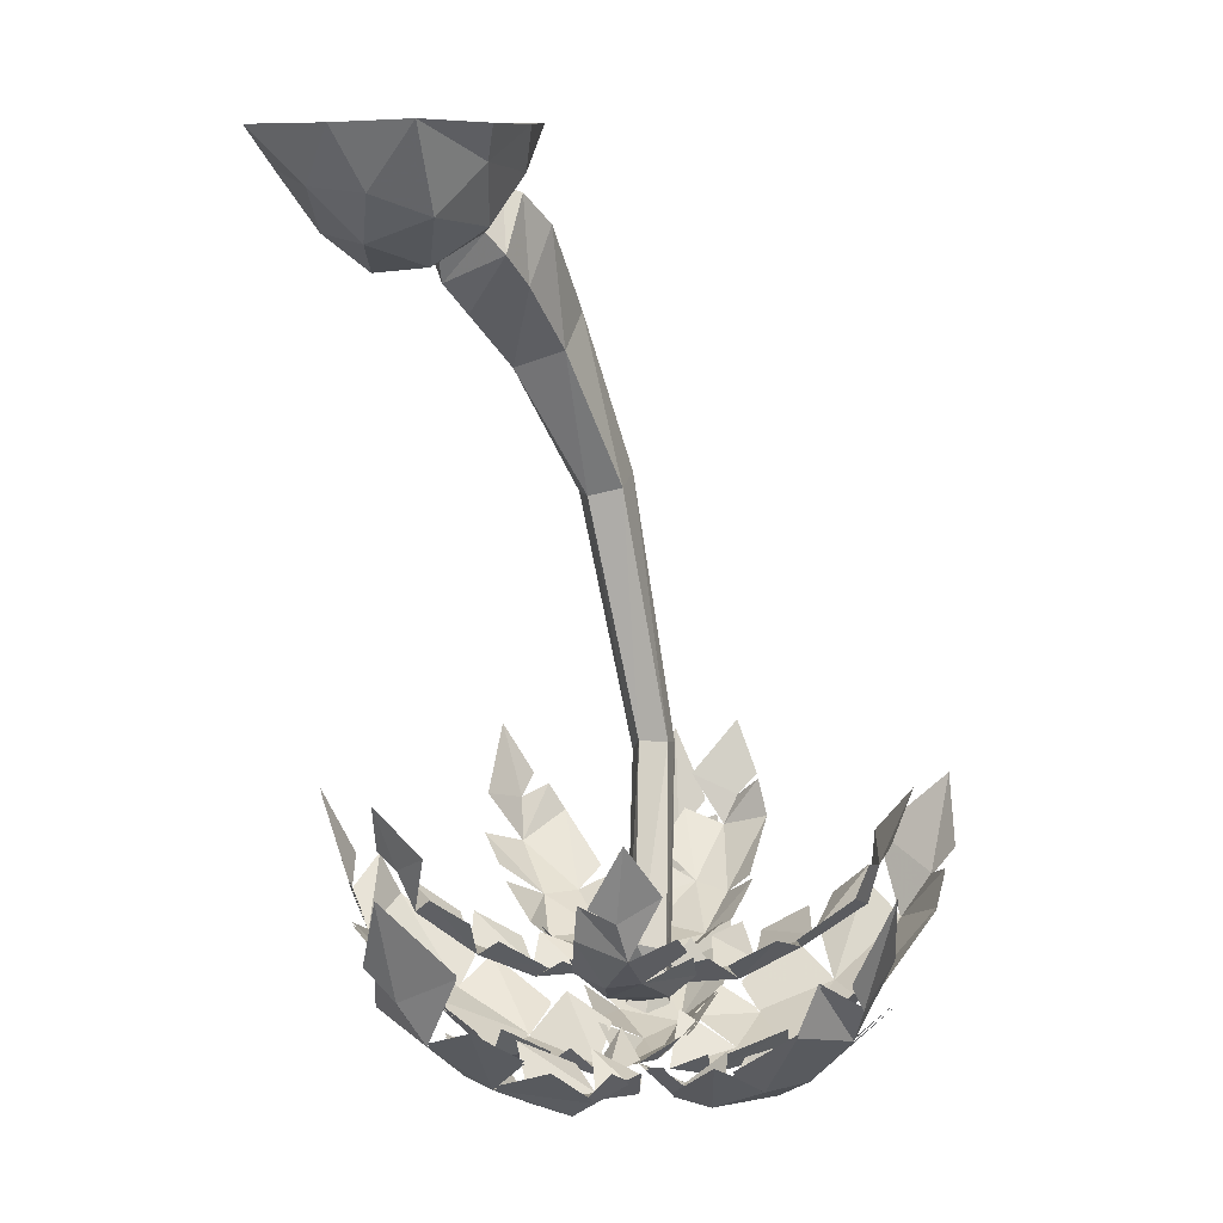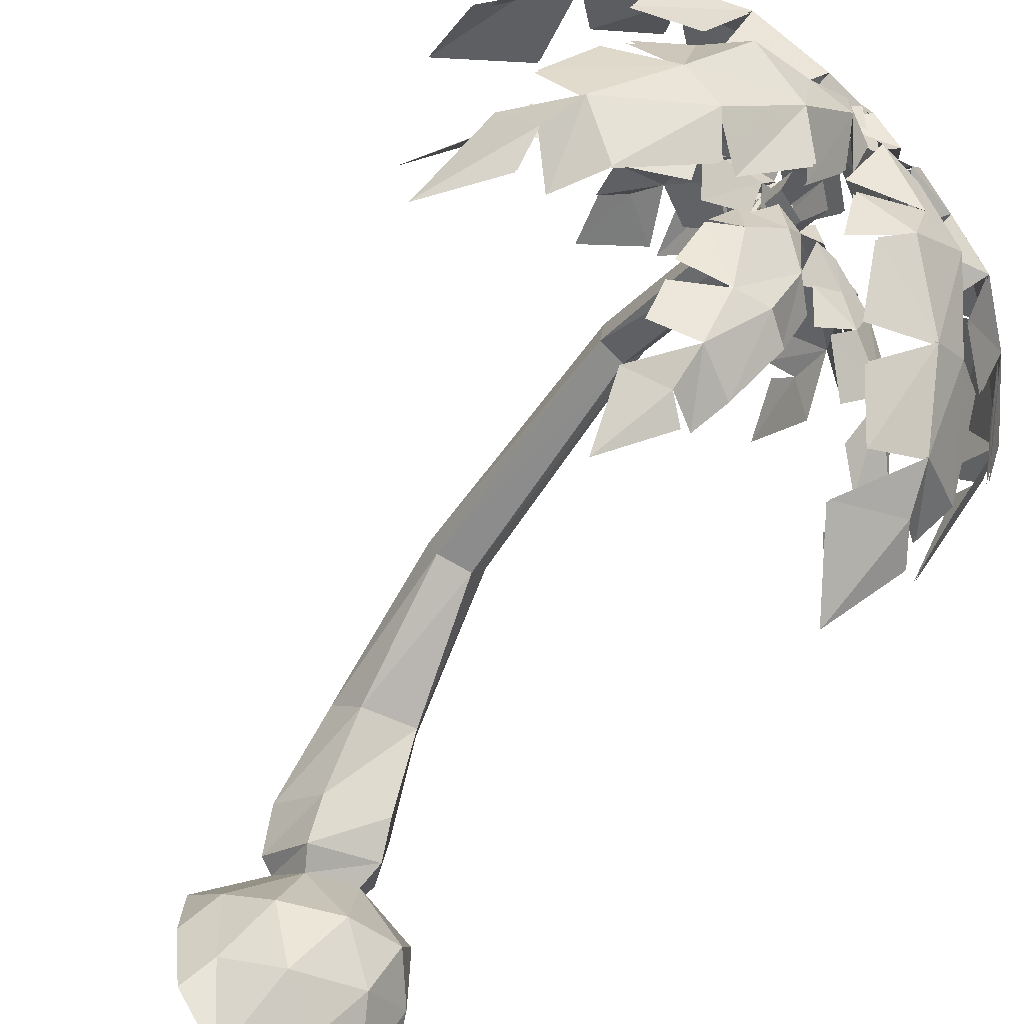
<metadata>
{"format":"obj","ext":"obj","renderer":"f3d","projection":"perspective","resolution":1024,"background":"white","views":[{"elev":9.4,"azim":-165.8,"up":"+Y"},{"elev":-65.6,"azim":-45.6,"up":"+Z"}]}
</metadata>
<code>
v 0.2812 -0.1484 -0.03125
v 0.2969 -0.2578 -0.125
v 0.25 -0.3125 -0.1094
v 0.2344 -0.1641 -0.01562
v 0.3906 -0.1172 0.01562
v 0.2812 0 0.01562
v 0.1562 0 -0.09375
v 0.1719 -0.1172 -0.2031
v 0.2344 -0.2422 -0.2969
v 0.375 -0.3359 -0.3125
v 0.4219 -0.3125 -0.1094
v 0.4219 -0.3828 -0.07812
v 0.375 -0.4609 -0.01562
v 0.2188 -0.3906 -0.01562
v 0.1875 -0.2422 0.07812
v 0.375 -0.1328 0.07812
v 0.4844 -0.2188 -0.01562
v 0.5938 -0.007812 0.04688
v 0.4531 0 0.0625
v 0.125 -0.9141 0.4531
v 0.0625 -0.8828 0.4062
v -0.0625 -1.586 0.3594
v -0.01562 -1.609 0.3906
v 0.2031 -0.9375 0.3906
v 0.3594 -0.5469 0.25
v 0.2812 -0.4453 0.3125
v 0.1562 -0.4609 0.25
v 0.0625 -0.9141 0.2969
v -0.0625 -1.57 0.2812
v -0.125 -2.156 0
v -0.125 -2.195 0.04688
v -0.0625 -2.227 0.04688
v 0.04688 -1.609 0.3438
v 0.1562 -0.9375 0.2969
v 0.3125 -0.6016 0.1562
v 0.4688 -0.3516 0.1094
v 0.3438 -0.2188 0.1719
v 0.1719 -0.5547 0.1406
v 0.01562 -1.57 0.2812
v -0.04688 -2.141 -0.01562
v -0.01562 -2.195 0.01562
v 0.5 -0.2734 0.03125
v 0.6562 -0.1641 -0.0625
v 0.6094 -0.2969 -0.1406
v 0.7188 -0.1484 -0.2031
v 0.7188 -0.007812 -0.07812
v 0.5312 -0.3516 -0.2812
v 0.6406 -0.2578 -0.3281
v 0.7344 -0.1094 -0.375
v 0.8125 -0.007812 -0.2969
v 0.2031 -0.09375 -0.4062
v 0.3125 -0.2188 -0.4688
v 0.5 -0.2812 -0.4219
v 0.1406 -0.007812 -0.2656
v 0.6094 -0.1484 -0.5
v 0.7656 -0.007812 -0.4844
v 0.3125 0 -0.5938
v 0.4531 -0.1641 -0.5312
v 0.5156 -0.007812 -0.6094
v 0.1719 -0.007812 -0.4688
v 0.4062 -1.758 -0.3281
v 0.5469 -1.641 -0.2969
v 0.5 -1.812 -0.25
v 0.4531 -1.914 -0.25
v 0.5312 -1.773 -0.1719
v 0.5156 -1.859 -0.125
v 0.3594 -2.031 -0.09375
v 0.3125 -2.031 -0.1875
v 0.3906 -1.859 -0.3281
v 0.2969 -1.922 -0.2969
v 0.5625 -1.773 -0.2188
v 0.4062 -1.969 -0.03125
v 0.1719 -2.086 -0.1562
v 0.2188 -2.102 -0.01562
v 0.125 -2.102 -0.04688
v 0.04688 -2.078 -0.1094
v 0.09375 -2.031 -0.1875
v 0.07812 -2.133 0.01562
v 0.01562 -2.133 0
v 0.03125 -2.047 -0.07812
v -0.2344 -1.758 -0.5156
v -0.1719 -1.609 -0.6406
v -0.1406 -1.812 -0.5781
v -0.1562 -1.914 -0.5312
v -0.04688 -1.773 -0.5781
v -0.03125 -1.867 -0.5469
v -0.0625 -2.031 -0.375
v -0.1562 -2.008 -0.3906
v -0.2656 -1.859 -0.5
v -0.2656 -1.922 -0.3906
v -0.07812 -1.773 -0.6094
v 0.01562 -1.992 -0.3906
v -0.1875 -2.086 -0.2344
v -0.03125 -2.102 -0.2344
v -0.09375 -2.133 -0.1406
v -0.1875 -2.078 -0.09375
v -0.2344 -2.031 -0.1719
v -0.04688 -2.133 -0.07812
v -0.1094 -2.133 -0.01562
v -0.1719 -2.047 -0.0625
v -0.625 -1.734 0.1406
v -0.7344 -1.594 0.03125
v -0.6562 -1.789 0.01562
v -0.625 -1.898 0.04688
v -0.6406 -1.773 -0.04688
v -0.6094 -1.859 -0.0625
v -0.4688 -2.008 0
v -0.4844 -1.992 0.0625
v -0.6094 -1.828 0.1562
v -0.5156 -1.914 0.1875
v -0.6875 -1.734 -0.01562
v -0.4688 -1.969 -0.07812
v -0.3281 -2.086 0.125
v -0.3125 -2.102 0
v -0.2344 -2.102 0.0625
v -0.2031 -2.047 0.1719
v -0.2812 -2.008 0.1875
v -0.1562 -2.133 0.03125
v -0.09375 -2.133 0.09375
v -0.1562 -2.047 0.1406
v -0.04688 -1.734 0.6406
v -0.1562 -1.594 0.7188
v -0.1719 -1.789 0.6562
v -0.1406 -1.867 0.625
v -0.2344 -1.734 0.625
v -0.2656 -1.828 0.5938
v -0.1875 -2.008 0.4531
v -0.09375 -1.992 0.4844
v -0.03125 -1.828 0.625
v 0.01562 -1.914 0.5312
v -0.2188 -1.734 0.6875
v -0.25 -1.953 0.4375
v -0.01562 -2.078 0.3594
v -0.1562 -2.086 0.3125
v -0.0625 -2.102 0.25
v 0.03125 -2.047 0.2344
v 0.04688 -2.008 0.3125
v -0.09375 -2.133 0.1719
v -0.01562 -2.133 0.125
v 0.01562 -2.047 0.1875
v 0.4531 -1.758 0.375
v 0.4531 -1.594 0.5156
v 0.3906 -1.789 0.4844
v 0.375 -1.898 0.4375
v 0.3281 -1.758 0.5312
v 0.2812 -1.828 0.5312
v 0.2031 -2.008 0.375
v 0.2812 -2.008 0.3125
v 0.4531 -1.859 0.3438
v 0.3906 -1.922 0.2656
v 0.375 -1.734 0.5469
v 0.1562 -1.953 0.4375
v 0.2344 -2.086 0.1875
v 0.1094 -2.086 0.2656
v 0.1094 -2.102 0.1719
v 0.1562 -2.078 0.0625
v 0.2344 -2.031 0.1094
v 0.03125 -2.133 0.1406
v 0.04688 -2.133 0.04688
v 0.1094 -2.047 0.04688
v 0.1562 -1.867 0.7656
v 0.0625 -1.68 0.9219
v 0.03125 -1.953 0.8281
v 0.0625 -2.078 0.7812
v -0.07812 -1.898 0.8281
v -0.1094 -2.008 0.7812
v -0.0625 -2.242 0.5781
v 0.0625 -2.227 0.5938
v 0.1875 -2.008 0.75
v 0.2031 -2.133 0.6094
v -0.03125 -1.867 0.8906
v -0.1719 -2.172 0.5938
v 0.09375 -2.336 0.3906
v -0.07812 -2.352 0.375
v 0 -2.375 0.2812
v 0.1094 -2.305 0.2031
v 0.1719 -2.25 0.3125
v -0.0625 -2.391 0.1719
v 0.01562 -2.391 0.09375
v 0.09375 -2.297 0.1562
v -0.5625 -1.867 0.625
v -0.75 -1.695 0.625
v -0.7188 -1.953 0.5469
v -0.6406 -2.078 0.5469
v -0.7656 -1.914 0.4531
v -0.75 -2.008 0.4062
v -0.5625 -2.242 0.3281
v -0.4844 -2.227 0.4219
v -0.5312 -2.008 0.6406
v -0.4219 -2.133 0.5625
v -0.7812 -1.867 0.5312
v -0.625 -2.188 0.25
v -0.2969 -2.305 0.3594
v -0.4062 -2.352 0.2031
v -0.2656 -2.352 0.2031
v -0.1406 -2.297 0.2656
v -0.1875 -2.25 0.375
v -0.2188 -2.391 0.09375
v -0.1094 -2.391 0.1094
v -0.1094 -2.266 0.2188
v -0.75 -1.914 -0.3594
v -0.7812 -1.719 -0.5625
v -0.7031 -1.992 -0.5156
v -0.6719 -2.086 -0.4531
v -0.6094 -1.922 -0.5781
v -0.5625 -2.047 -0.5781
v -0.4531 -2.25 -0.3906
v -0.5469 -2.242 -0.3125
v -0.75 -2.031 -0.3438
v -0.6719 -2.133 -0.2188
v -0.6875 -1.914 -0.5938
v -0.3906 -2.188 -0.4688
v -0.4375 -2.352 -0.125
v -0.2969 -2.352 -0.25
v -0.2969 -2.375 -0.1094
v -0.3281 -2.305 0
v -0.4531 -2.25 -0.01562
v -0.1719 -2.391 -0.09375
v -0.1719 -2.391 0.01562
v -0.2812 -2.297 0.01562
v 0.1875 -1.914 -0.75
v 0.3594 -1.734 -0.8125
v 0.3438 -1.992 -0.7188
v 0.2812 -2.102 -0.6875
v 0.4219 -1.953 -0.6406
v 0.4375 -2.047 -0.5938
v 0.2656 -2.25 -0.4531
v 0.1719 -2.25 -0.5312
v 0.1562 -2.047 -0.75
v 0.0625 -2.141 -0.6406
v 0.4219 -1.914 -0.7188
v 0.3594 -2.211 -0.4062
v 0.01562 -2.352 -0.3906
v 0.1562 -2.375 -0.2656
v 0.04688 -2.375 -0.2344
v -0.09375 -2.305 -0.2656
v -0.07812 -2.25 -0.375
v 0.03125 -2.391 -0.1094
v -0.07812 -2.391 -0.09375
v -0.1094 -2.297 -0.2031
v 0.7188 -1.914 0
v 0.8438 -1.719 0.1406
v 0.7656 -1.992 0.1562
v 0.7031 -2.086 0.1094
v 0.7188 -1.914 0.25
v 0.6719 -2.031 0.2812
v 0.4844 -2.25 0.1875
v 0.5156 -2.242 0.0625
v 0.7031 -2.031 -0.01562
v 0.5781 -2.141 -0.0625
v 0.7812 -1.914 0.2344
v 0.4688 -2.188 0.2969
v 0.3281 -2.352 -0.01562
v 0.2812 -2.352 0.1562
v 0.1875 -2.375 0.04688
v 0.1562 -2.305 -0.07812
v 0.2812 -2.25 -0.09375
v 0.07812 -2.391 0.09375
v 0.03125 -2.391 0
v 0.1094 -2.297 -0.0625
v -0.07812 -2.102 0.01562
v -0.125 -2.047 0.01562
v -0.04688 -2.031 0
v -0.01562 -2.102 0.03125
v -0.0625 -2.141 0.0625
v -0.125 -2.102 0.0625
v 0.03125 -2.305 0.1562
v -0.04688 -2.352 0.04688
v 0.2031 -2.25 0.25
v 0.0625 -2.305 0.1875
v 0.4219 -2.188 0.2969
v 0.25 -2.297 0.2656
v 0.3438 -2.266 -0.1094
v 0.5 -2.172 -0.07812
v 0.0625 -2.305 -0.03125
v -0.0625 -2.375 0
v 0.2188 -2.25 -0.1719
v 0.09375 -2.336 -0.0625
v 0.3438 -2.188 -0.3594
v 0.25 -2.297 -0.2031
v -0.04688 -2.297 -0.4375
v 0.01562 -2.188 -0.5781
v -0.07812 -2.305 -0.1094
v -0.0625 -2.352 0.01562
v -0.1875 -2.25 -0.2969
v -0.1094 -2.305 -0.1562
v -0.3438 -2.188 -0.4531
v -0.2188 -2.297 -0.3438
v -0.5 -2.25 -0.0625
v -0.625 -2.172 -0.1562
v -0.2344 -2.305 0
v -0.09375 -2.375 0.01562
v -0.4219 -2.25 0.07812
v -0.2812 -2.305 0.01562
v -0.5938 -2.172 0.2188
v -0.4688 -2.266 0.1094
v -0.2344 -2.25 0.4219
v -0.3438 -2.141 0.5312
v -0.1406 -2.305 0.125
v -0.04688 -2.352 0.01562
v -0.1875 -2.25 0.3281
v -0.1562 -2.305 0.1719
v -0.1875 -2.172 0.5469
v -0.1875 -2.266 0.375
v 0.1875 -2.25 0.375
v 0.2031 -2.172 0.5312
v -0.03125 -2.078 0.1406
v -0.03125 -2.102 0.04688
v 0.03125 -2.008 0.2812
v -0.01562 -2.078 0.1875
v 0.125 -1.969 0.4062
v 0.0625 -2.047 0.3125
v 0.2656 -2.031 0.125
v 0.3594 -1.953 0.2188
v -0.1406 -2.078 0.1094
v -0.0625 -2.102 0.0625
v -0.2188 -2.031 0.25
v -0.1562 -2.078 0.1406
v -0.2656 -1.953 0.4062
v -0.2344 -2.031 0.2812
v 0.04688 -2.031 0.3594
v 0.03125 -1.922 0.4688
v -0.1094 -2.078 -0.01562
v -0.25 -2.031 -0.07812
v -0.1406 -2.078 -0.03125
v -0.4219 -1.969 -0.09375
v -0.2969 -2.047 -0.07812
v -0.3281 -2.031 0.2031
v -0.4531 -1.953 0.1875
v 0.01562 -2.078 -0.04688
v -0.04688 -2.102 0.03125
v 0.04688 -2.031 -0.1875
v 0.01562 -2.078 -0.07812
v 0.03125 -1.969 -0.3594
v 0.04688 -2.047 -0.2344
v -0.25 -2.031 -0.2188
v -0.2656 -1.953 -0.3281
v 0.07812 -2.078 0.09375
v -0.01562 -2.102 0.0625
v 0.2188 -2.031 0.04688
v 0.1094 -2.078 0.07812
v 0.375 -1.969 -0.01562
v 0.2656 -2.047 0.04688
v 0.125 -2.047 -0.2031
v 0.2344 -1.969 -0.2656
v -0.6875 -1.906 -0.5938
v -0.7812 -1.711 -0.5625
v -0.7031 -1.984 -0.5156
v -0.75 -1.906 -0.3594
v -0.6719 -2.078 -0.4531
v -0.6094 -1.914 -0.5781
v -0.5625 -2.039 -0.5781
v -0.4531 -2.242 -0.3906
v -0.3906 -2.18 -0.4688
v -0.5469 -2.234 -0.3125
v -0.75 -2.023 -0.3438
v -0.6719 -2.125 -0.2188
v -0.2969 -2.344 -0.25
v -0.3438 -2.18 -0.4531
v -0.2188 -2.289 -0.3438
v -0.625 -2.164 -0.1562
v -0.5 -2.242 -0.0625
v -0.4375 -2.344 -0.125
v -0.7188 -1.945 0.5469
v -0.75 -1.688 0.625
v -0.5625 -1.859 0.625
v -0.6406 -2.07 0.5469
v -0.7656 -1.906 0.4531
v -0.75 -2 0.4062
v -0.5625 -2.234 0.3281
v -0.625 -2.18 0.25
v -0.7812 -1.859 0.5312
v -0.4844 -2.219 0.4219
v -0.5312 -2 0.6406
v -0.4219 -2.125 0.5625
v -0.4062 -2.344 0.2031
v -0.2969 -2.297 0.3594
v -0.2344 -2.242 0.4219
v -0.3438 -2.133 0.5312
v -0.5938 -2.164 0.2188
v -0.4688 -2.258 0.1094
v 0.03125 -1.945 0.8281
v 0.0625 -1.672 0.9219
v 0.1562 -1.859 0.7656
v 0.0625 -2.07 0.7812
v -0.07812 -1.891 0.8281
v -0.1094 -2 0.7812
v -0.0625 -2.234 0.5781
v -0.1719 -2.164 0.5938
v -0.03125 -1.859 0.8906
v 0.0625 -2.219 0.5938
v 0.1875 -2 0.75
v 0.2031 -2.125 0.6094
v 0.7656 -1.984 0.1562
v 0.8438 -1.711 0.1406
v 0.7188 -1.906 0
v 0.7031 -2.078 0.1094
v 0.7188 -1.906 0.25
v 0.6719 -2.023 0.2812
v 0.4844 -2.242 0.1875
v 0.4688 -2.18 0.2969
v 0.7812 -1.906 0.2344
v 0.5156 -2.234 0.0625
v 0.7031 -2.023 -0.01562
v 0.5781 -2.133 -0.0625
v 0.5 -2.164 -0.07812
v 0.3438 -2.258 -0.1094
v 0.3281 -2.344 -0.01562
v 0.2812 -2.344 0.1562
v 0.4219 -2.18 0.2969
v 0.25 -2.289 0.2656
v 0.1875 -2.242 0.375
v 0.09375 -2.328 0.3906
v 0.2031 -2.164 0.5312
v -0.1875 -2.164 0.5469
v -0.07812 -2.344 0.375
v -0.1875 -2.258 0.375
v 0.3438 -1.984 -0.7188
v 0.3594 -1.727 -0.8125
v 0.1875 -1.906 -0.75
v 0.2812 -2.094 -0.6875
v 0.4219 -1.945 -0.6406
v 0.4375 -2.039 -0.5938
v 0.2656 -2.242 -0.4531
v 0.3594 -2.203 -0.4062
v 0.4219 -1.906 -0.7188
v 0.1719 -2.242 -0.5312
v 0.1562 -2.039 -0.75
v 0.0625 -2.133 -0.6406
v 0.01562 -2.18 -0.5781
v -0.04688 -2.289 -0.4375
v 0.01562 -2.344 -0.3906
v 0.1562 -2.367 -0.2656
v 0.3438 -2.18 -0.3594
v 0.25 -2.289 -0.2031
v -0.1094 -2.297 -0.1562
v -0.1875 -2.242 -0.2969
v -0.1719 -2.383 -0.09375
v -0.1875 -2.242 0.375
v -0.1406 -2.289 0.2656
v -0.1875 -2.242 0.3281
v -0.0625 -2.383 0.1719
v -0.1562 -2.297 0.1719
v -0.07812 -2.242 -0.375
v -0.09375 -2.297 -0.2656
f 1 2 3
f 1 3 4
f 1 4 5
f 2 11 12
f 2 12 3
f 3 12 13
f 3 13 14
f 3 14 4
f 4 14 15
f 4 15 16
f 4 16 5
f 5 16 17
f 20 21 22
f 20 22 23
f 20 23 24
f 20 24 25
f 20 25 26
f 20 26 21
f 21 26 27
f 21 27 28
f 21 28 29
f 21 29 22
f 22 29 30
f 22 30 31
f 22 31 23
f 23 31 32
f 23 32 33
f 23 33 24
f 24 33 34
f 24 34 35
f 24 35 25
f 25 35 13
f 25 13 36
f 25 36 26
f 26 36 37
f 26 37 27
f 27 37 15
f 27 15 38
f 27 38 28
f 28 38 34
f 28 34 39
f 28 39 29
f 29 39 40
f 29 40 30
f 34 33 39
f 39 33 41
f 39 41 40
f 33 32 41
f 15 14 38
f 38 14 35
f 38 35 34
f 42 16 37
f 42 37 36
f 42 36 12
f 42 12 11
f 42 11 17
f 42 17 16
f 14 13 35
f 16 15 37
f 12 36 13
f 1 5 6
f 1 6 7
f 1 7 8
f 1 8 2
f 2 8 9
f 2 9 10
f 2 10 11
f 5 17 18
f 5 18 19
f 5 19 6
f 43 17 44
f 43 44 45
f 43 45 46
f 43 46 18
f 43 18 17
f 17 11 44
f 44 11 47
f 44 47 48
f 44 48 45
f 45 48 49
f 45 49 50
f 45 50 46
f 9 51 52
f 9 52 10
f 10 52 53
f 10 53 47
f 10 47 11
f 54 51 8
f 54 8 7
f 47 53 48
f 48 53 55
f 48 55 49
f 49 55 56
f 49 56 50
f 51 57 52
f 52 57 58
f 52 58 53
f 53 58 55
f 55 58 59
f 55 59 56
f 60 57 51
f 60 51 54
f 58 57 59
f 9 8 51
f 61 62 63
f 61 63 64
f 64 63 65
f 64 65 66
f 64 66 67
f 64 67 68
f 64 68 69
f 69 68 70
f 63 62 71
f 67 66 72
f 73 74 75
f 73 75 76
f 73 76 77
f 75 74 78
f 75 78 79
f 75 79 80
f 81 82 83
f 81 83 84
f 84 83 85
f 84 85 86
f 84 86 87
f 84 87 88
f 84 88 89
f 89 88 90
f 83 82 91
f 87 86 92
f 93 94 95
f 93 95 96
f 93 96 97
f 95 94 98
f 95 98 99
f 95 99 100
f 101 102 103
f 101 103 104
f 104 103 105
f 104 105 106
f 104 106 107
f 104 107 108
f 104 108 109
f 109 108 110
f 103 102 111
f 107 106 112
f 113 114 115
f 113 115 116
f 113 116 117
f 115 114 118
f 115 118 119
f 115 119 120
f 121 122 123
f 121 123 124
f 124 123 125
f 124 125 126
f 124 126 127
f 124 127 128
f 124 128 129
f 129 128 130
f 123 122 131
f 127 126 132
f 133 134 135
f 133 135 136
f 133 136 137
f 135 134 138
f 135 138 139
f 135 139 140
f 141 142 143
f 141 143 144
f 144 143 145
f 144 145 146
f 144 146 147
f 144 147 148
f 144 148 149
f 149 148 150
f 143 142 151
f 147 146 152
f 153 154 155
f 153 155 156
f 153 156 157
f 155 154 158
f 155 158 159
f 155 159 160
f 161 162 163
f 161 163 164
f 164 163 165
f 164 165 166
f 164 166 167
f 164 167 168
f 164 168 169
f 169 168 170
f 163 162 171
f 167 166 172
f 173 174 175
f 173 175 176
f 173 176 177
f 175 174 178
f 175 178 179
f 175 179 180
f 181 182 183
f 181 183 184
f 184 183 185
f 184 185 186
f 184 186 187
f 184 187 188
f 184 188 189
f 189 188 190
f 183 182 191
f 187 186 192
f 193 194 195
f 193 195 196
f 193 196 197
f 195 194 198
f 195 198 199
f 195 199 200
f 201 202 203
f 201 203 204
f 204 203 205
f 204 205 206
f 204 206 207
f 204 207 208
f 204 208 209
f 209 208 210
f 203 202 211
f 207 206 212
f 213 214 215
f 213 215 216
f 213 216 217
f 215 214 218
f 215 218 219
f 215 219 220
f 221 222 223
f 221 223 224
f 224 223 225
f 224 225 226
f 224 226 227
f 224 227 228
f 224 228 229
f 229 228 230
f 223 222 231
f 227 226 232
f 233 234 235
f 233 235 236
f 233 236 237
f 235 234 238
f 235 238 239
f 235 239 240
f 241 242 243
f 241 243 244
f 244 243 245
f 244 245 246
f 244 246 247
f 244 247 248
f 244 248 249
f 249 248 250
f 243 242 251
f 247 246 252
f 253 254 255
f 253 255 256
f 253 256 257
f 255 254 258
f 255 258 259
f 255 259 260
f 261 262 263
f 261 263 264
f 261 264 265
f 261 265 266
f 261 266 262
f 259 258 267
f 259 267 268
f 258 254 269
f 258 269 270
f 254 247 271
f 254 271 272
f 248 253 273
f 248 273 274
f 248 247 254
f 248 254 253
f 239 238 275
f 239 275 276
f 238 234 277
f 238 277 278
f 234 227 279
f 234 279 280
f 228 233 281
f 228 281 282
f 228 227 234
f 228 234 233
f 219 218 283
f 219 283 284
f 218 214 285
f 218 285 286
f 214 207 287
f 214 287 288
f 208 213 289
f 208 289 290
f 208 207 214
f 208 214 213
f 199 198 291
f 199 291 292
f 198 194 293
f 198 293 294
f 194 187 295
f 194 295 296
f 188 193 297
f 188 297 298
f 188 187 194
f 188 194 193
f 179 178 299
f 179 299 300
f 178 174 301
f 178 301 302
f 174 167 303
f 174 303 304
f 168 173 305
f 168 305 306
f 168 167 174
f 168 174 173
f 159 158 307
f 159 307 308
f 158 154 309
f 158 309 310
f 154 147 311
f 154 311 312
f 148 153 313
f 148 313 314
f 148 147 154
f 148 154 153
f 139 138 315
f 139 315 316
f 138 134 317
f 138 317 318
f 134 127 319
f 134 319 320
f 128 133 321
f 128 321 322
f 128 127 134
f 128 134 133
f 119 118 323
f 119 323 308
f 118 114 324
f 118 324 325
f 114 107 326
f 114 326 327
f 108 113 328
f 108 328 329
f 108 107 114
f 108 114 113
f 99 98 330
f 99 330 331
f 98 94 332
f 98 332 333
f 94 87 334
f 94 334 335
f 88 93 336
f 88 336 337
f 88 87 94
f 88 94 93
f 79 78 338
f 79 338 339
f 78 74 340
f 78 340 341
f 74 67 342
f 74 342 343
f 68 73 344
f 68 344 345
f 68 67 74
f 68 74 73
f 346 347 348
f 348 347 349
f 348 349 350
f 348 350 351
f 351 350 352
f 352 350 353
f 352 353 354
f 355 350 356
f 355 356 357
f 355 353 350
f 353 355 358
f 353 358 359
f 359 358 360
f 361 362 355
f 355 362 363
f 355 363 358
f 364 365 366
f 364 366 367
f 364 367 368
f 368 367 369
f 369 367 370
f 369 370 371
f 372 365 364
f 373 370 367
f 373 367 374
f 373 374 375
f 376 370 373
f 376 373 377
f 377 373 378
f 378 373 379
f 380 370 376
f 380 376 381
f 382 383 384
f 382 384 385
f 382 385 386
f 386 385 387
f 387 385 388
f 387 388 389
f 390 383 382
f 391 388 385
f 391 385 392
f 391 392 393
f 394 395 396
f 394 396 397
f 394 397 398
f 398 397 399
f 399 397 400
f 399 400 401
f 402 395 394
f 403 400 397
f 403 397 404
f 403 404 405
f 406 407 403
f 403 407 408
f 403 408 409
f 403 409 400
f 400 409 410
f 410 409 411
f 412 413 391
f 412 391 414
f 415 388 416
f 415 416 417
f 416 388 391
f 416 391 413
f 418 419 420
f 418 420 421
f 418 421 422
f 422 421 423
f 423 421 424
f 423 424 425
f 426 419 418
f 427 424 421
f 427 421 428
f 427 428 429
f 430 431 427
f 427 431 432
f 427 432 433
f 427 433 424
f 424 433 434
f 434 433 435
f 436 437 438
f 439 440 377
f 441 416 442
f 441 442 443
f 444 445 432

</code>
